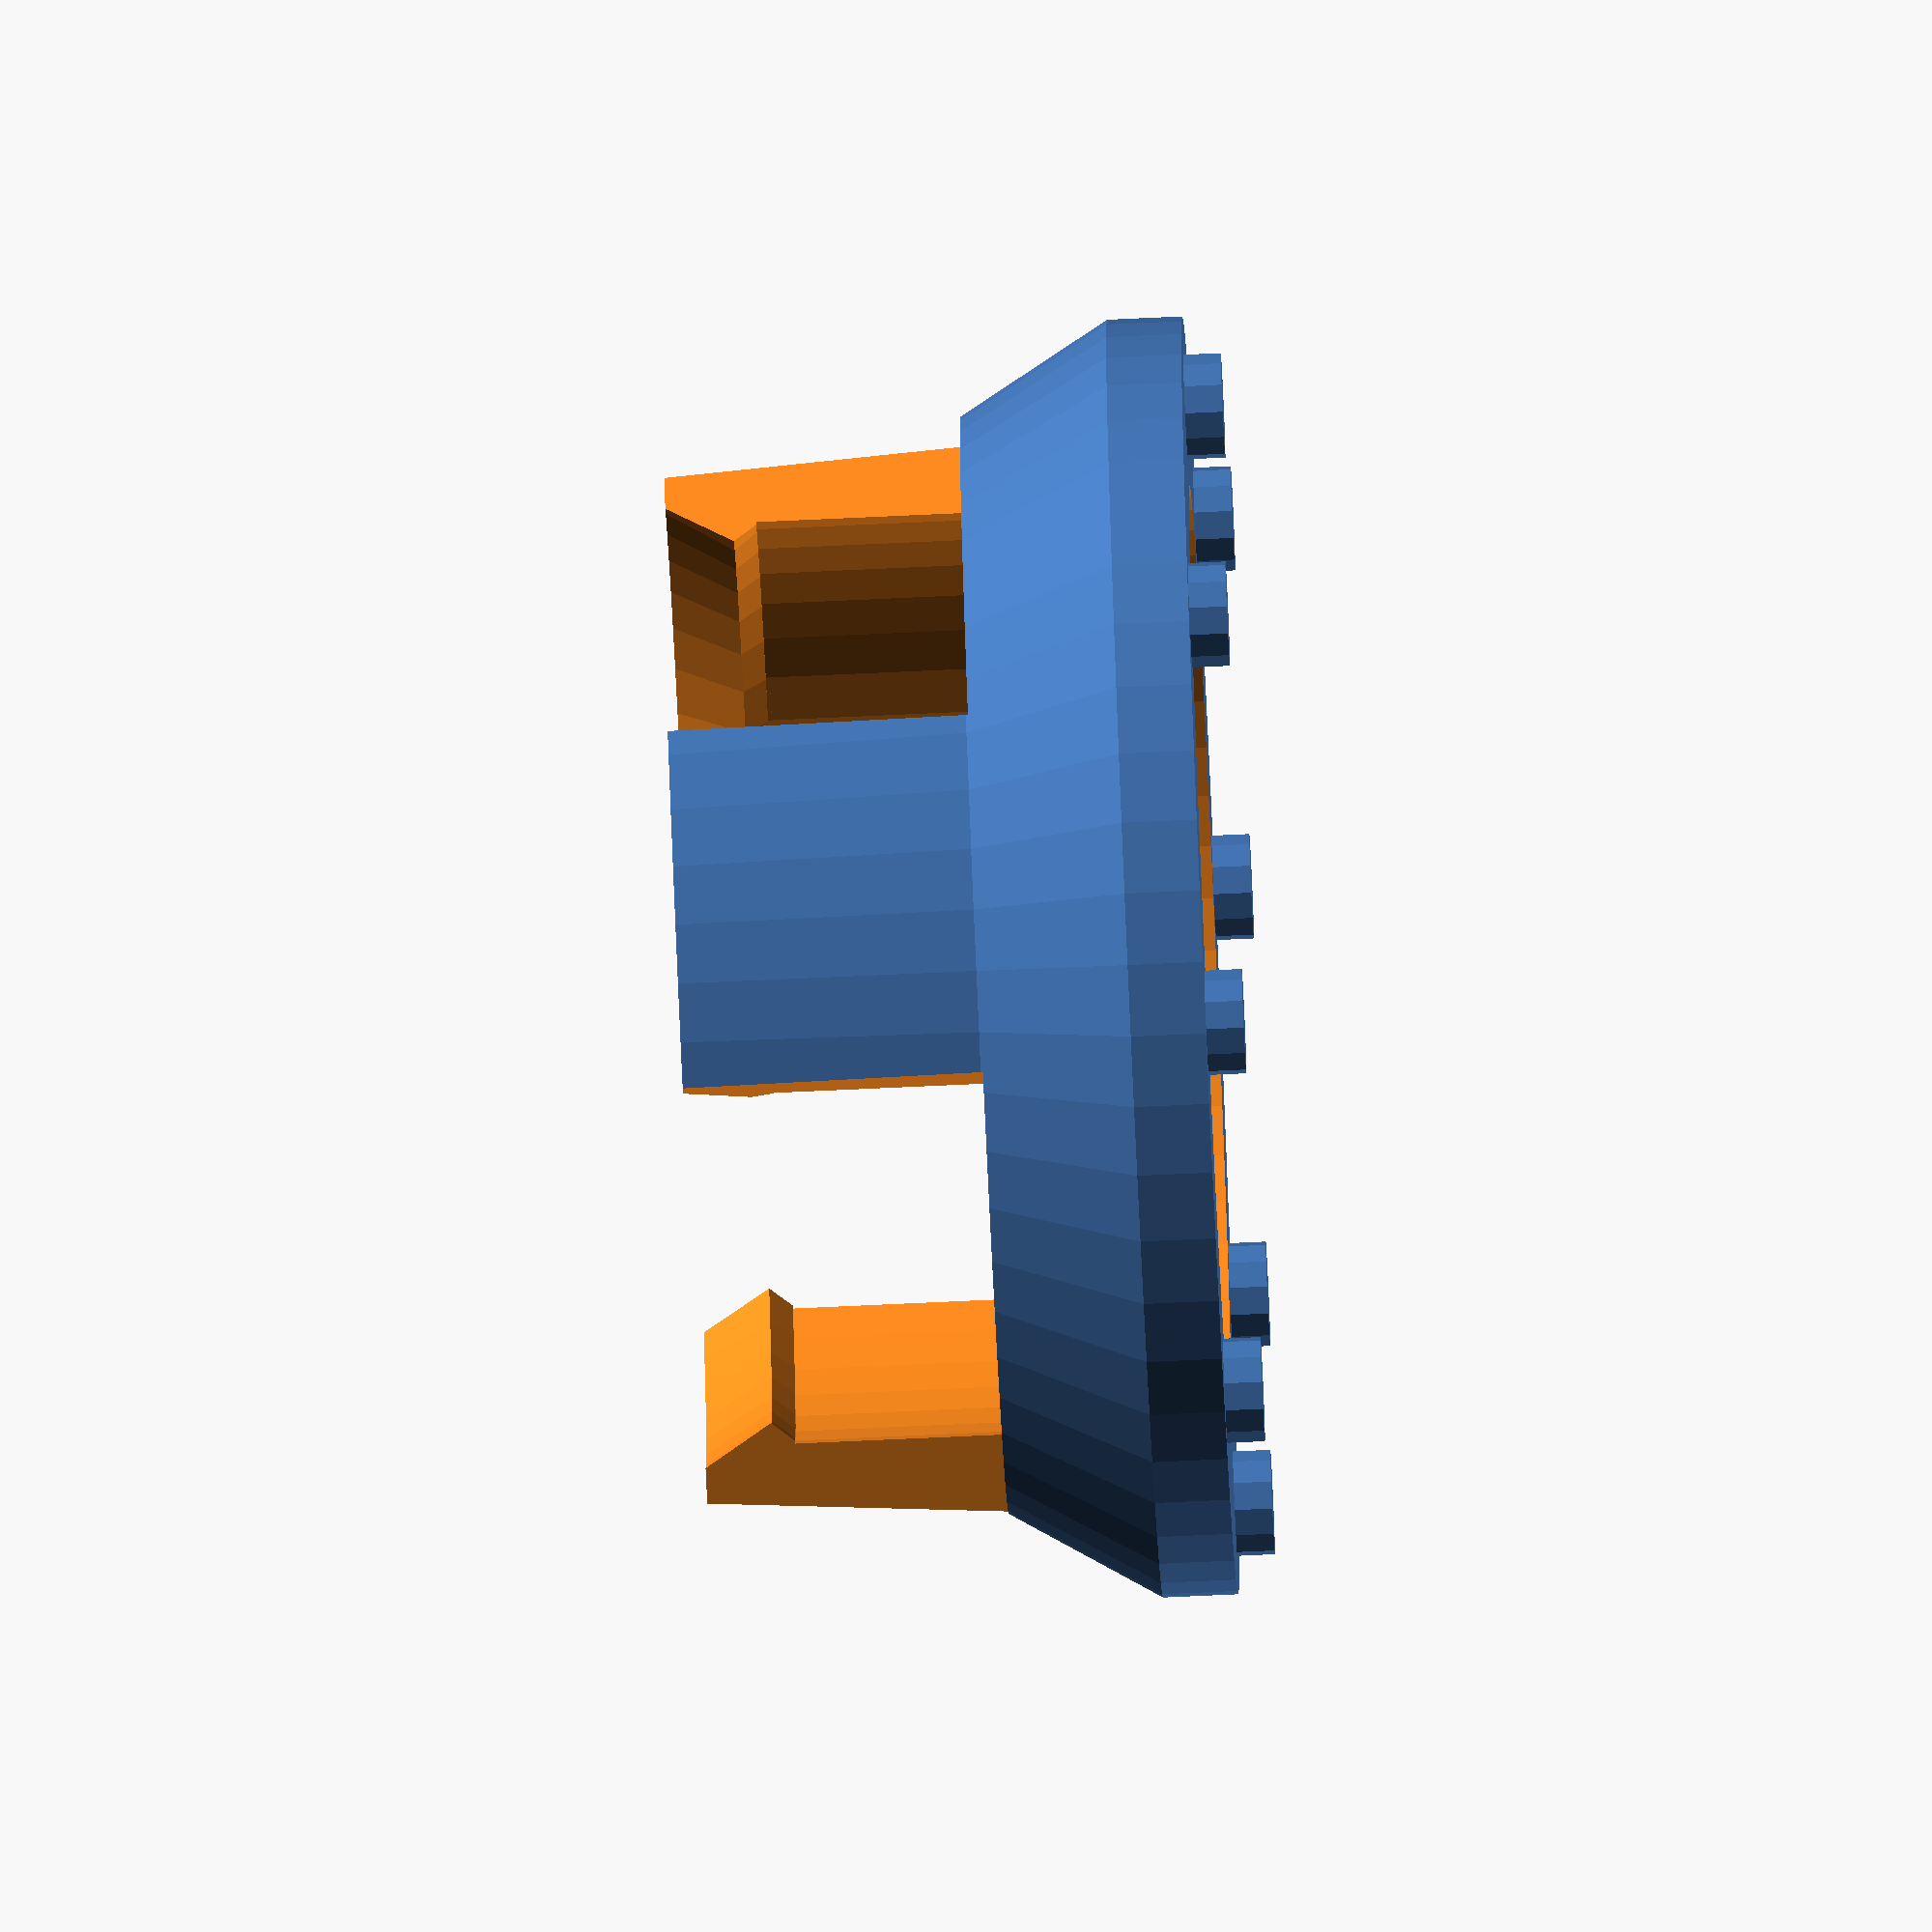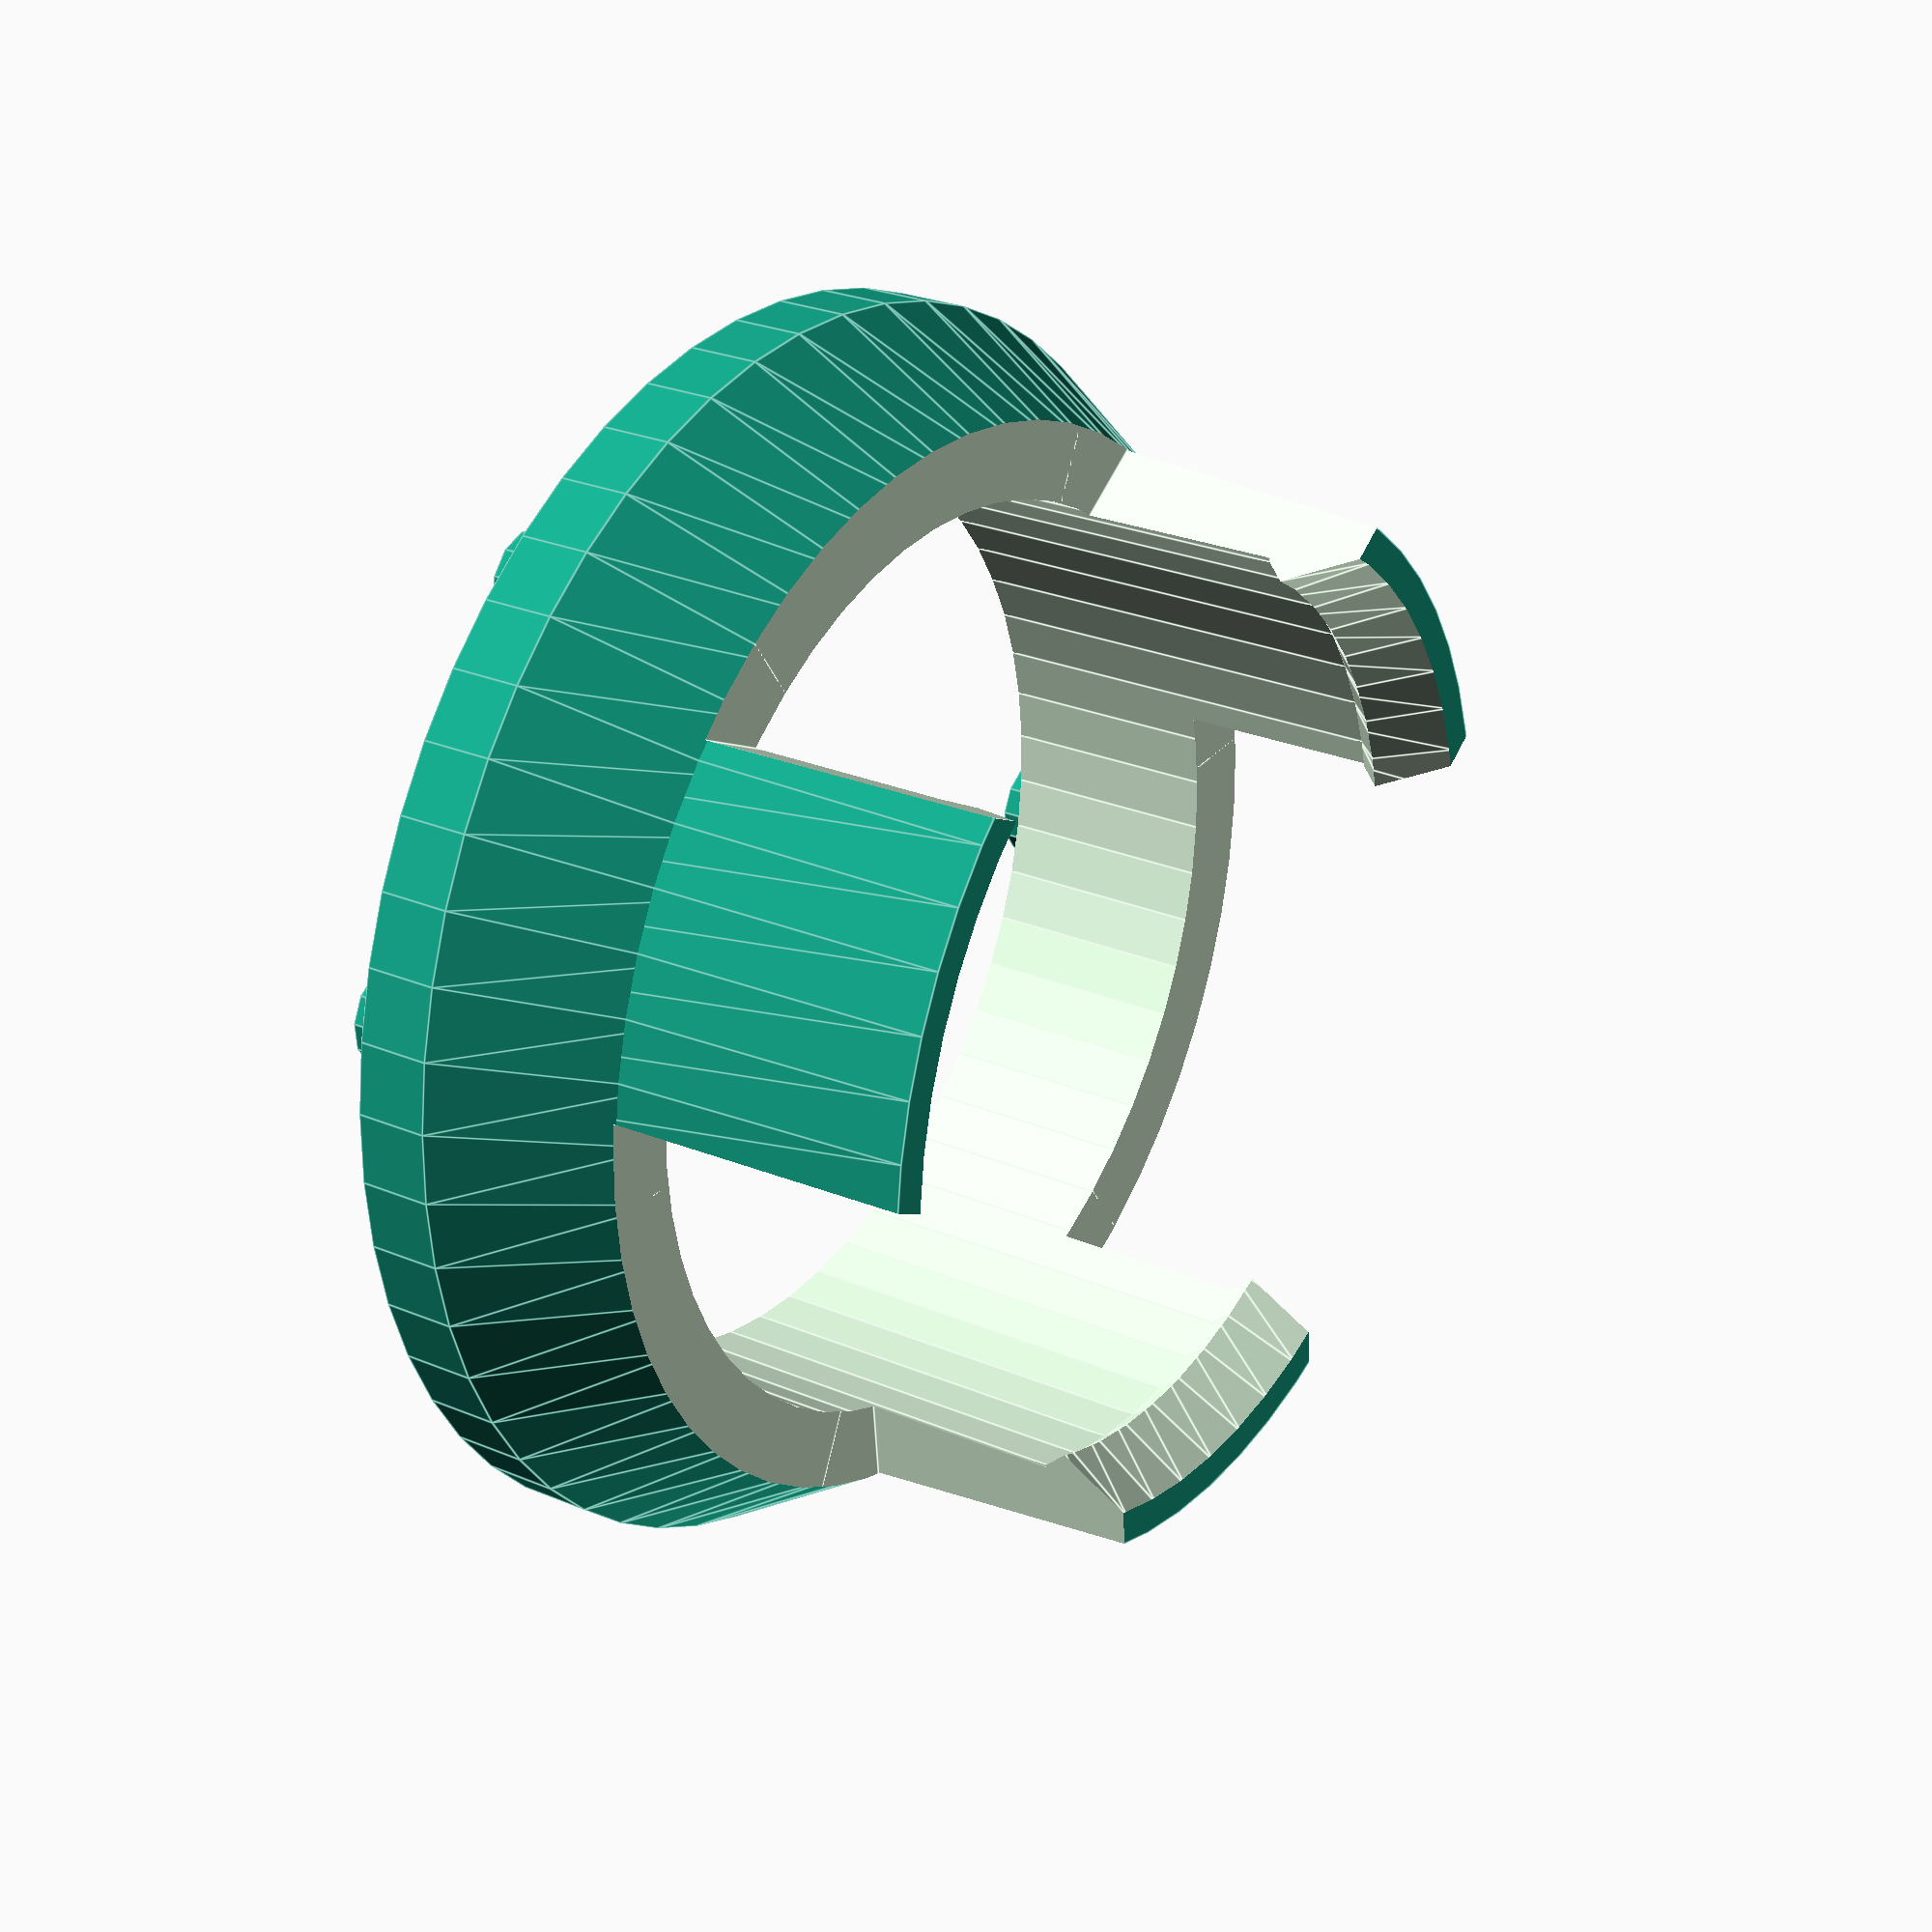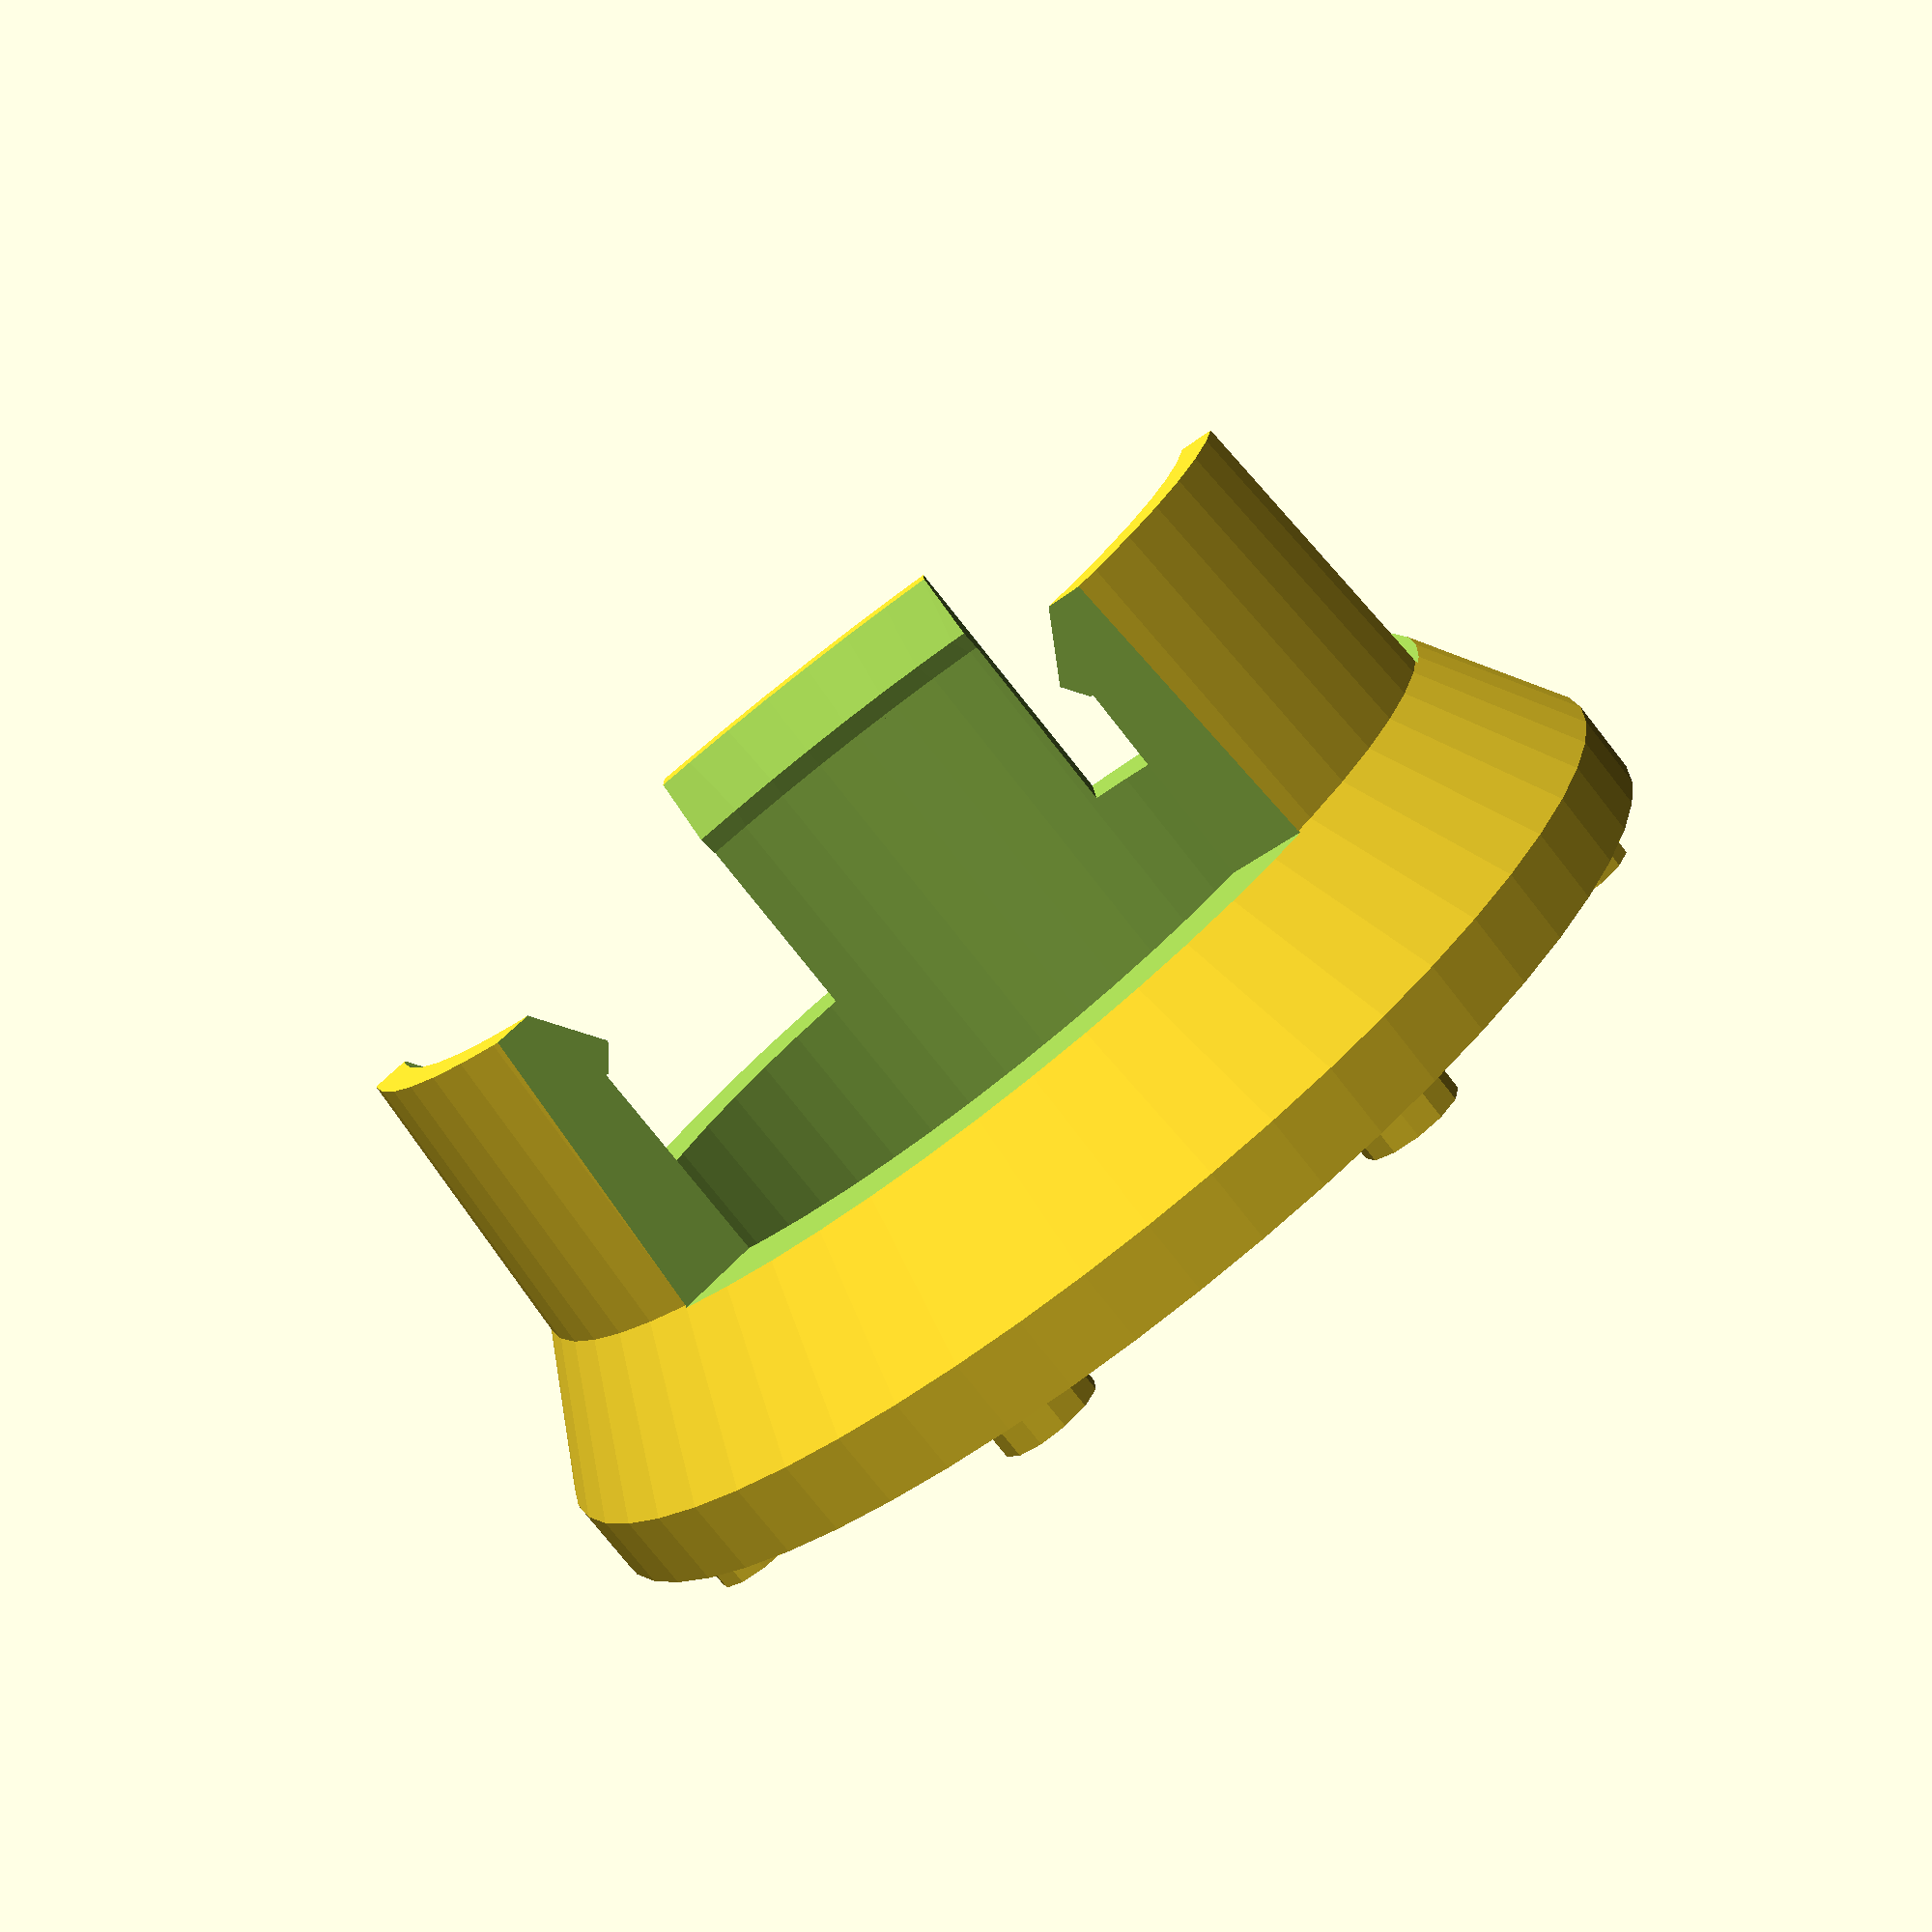
<openscad>
//
// kr_defl_insert.scad
// The insert for a deflector for a Kuhn-Rikon pressure cooker
//
// Even the original factory parts had a limited lifetime, but the
// replacements of 2018 and later break after a very short time.
// This print isn't going to be amazingly durable either,  but at
// least it's not $18+shipping+tax. And it may actually be better
// than the garbage-level official replacements.
//
// Because a super-heated steam (> 100 C) exits the pressure cooker,
// it is paramount to use a heat-resistant material. ABS is the
// very minimum that you might want to use.
//

$fn = 56;

main_height = 14.0;
inside_dia = 25.0;   // Diameter of the main hole in the center
flange_dia = 34.0;   // Diameter of the base that faces the deflector
petal_width = 9.6;

module outer_mold () {
    // The main cylinder, which forms the petals.
    cylinder(main_height, (inside_dia + 3)/2, (inside_dia + 5)/2);

    // Base of the flange
    translate([0, 0, 12.0])
       cylinder(2.0, flange_dia/2, flange_dia/2);
    // Slope of the flange
    translate([0, 0, 7.0])
       cylinder(5.0, (inside_dia + 3)/2, flange_dia/2);

    // Attachment studs
    // Of the 8 holes in the deflector, 4 are smaller and 4 are larger.
    // However they all appear to be at the same distance from the center
    // and the pegs of the factory part seems to be the same.
    for (phi = [0 : 45 : 360]) {
        rotate(phi, [0,0,1])
            translate([inside_dia/2 + 2.2, 0, main_height])
                cylinder(1.0, 1.4, 1.4, $fn=12);
    }
}

module petal_cut () {

    // We use the same 3 petals as the factory part. Some of the steam
    // outlets get between petals and/or are overlapped by them.
    // Nothing can be done about it, except leaving large gaps.

    for (phi = [0 : 120 : 360]) {
        rotate(phi, [0,0,1]) {
            // We have 2 cut cubes that make sides of petal parallel.

            cut_cube_y = 10;
            cut_cube_z = 8;

            translate([0, petal_width/2, -0.1])
                cube([14, cut_cube_y, cut_cube_z + 0.1]);
            translate([0, (cut_cube_y + petal_width/2)*-1, -0.1])
                cube([14, cut_cube_y, cut_cube_z + 0.1]);
        }
    }
}

// The center hole is an exact cylinder, but we also use it in order
// to form the ridges that get into a groove on the body of the valve.
module center_hole () {

    translate([0, 0, 2.5-0.1])
        cylinder(main_height+0.2-2.5, inside_dia/2, inside_dia/2);

    translate([0, 0, 0])
        cylinder(2.5, (inside_dia-4.0)/2, inside_dia/2);

    translate([0, 0, -0.1])
        cylinder(2.5+0.1, (inside_dia+1.2)/2, (inside_dia-2.0)/2);
}

module the_insert () {
    difference () {
        outer_mold();

        center_hole();

        // Gaps between petals
        petal_cut();
    }
}

the_insert();

</openscad>
<views>
elev=74.4 azim=233.6 roll=272.6 proj=o view=solid
elev=154.1 azim=35.2 roll=55.9 proj=p view=edges
elev=257.3 azim=212.0 roll=321.8 proj=p view=solid
</views>
